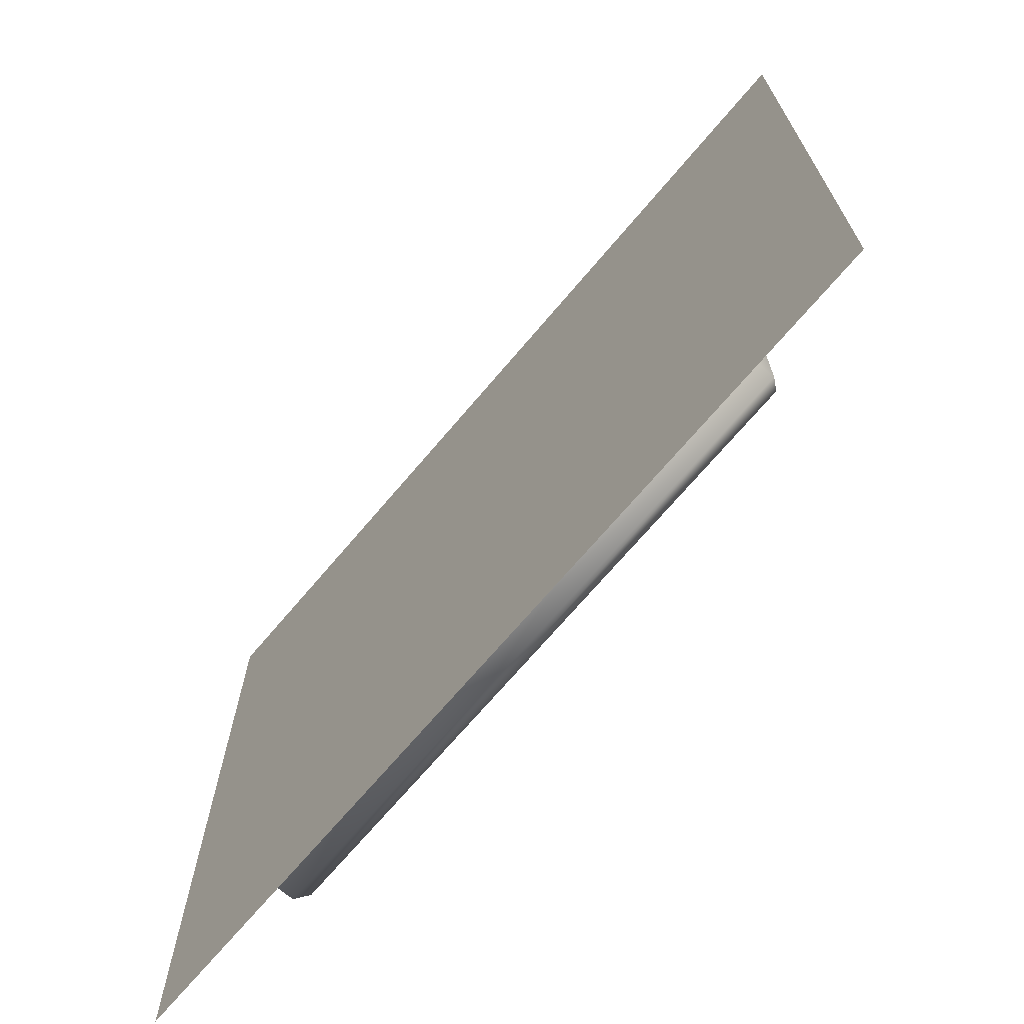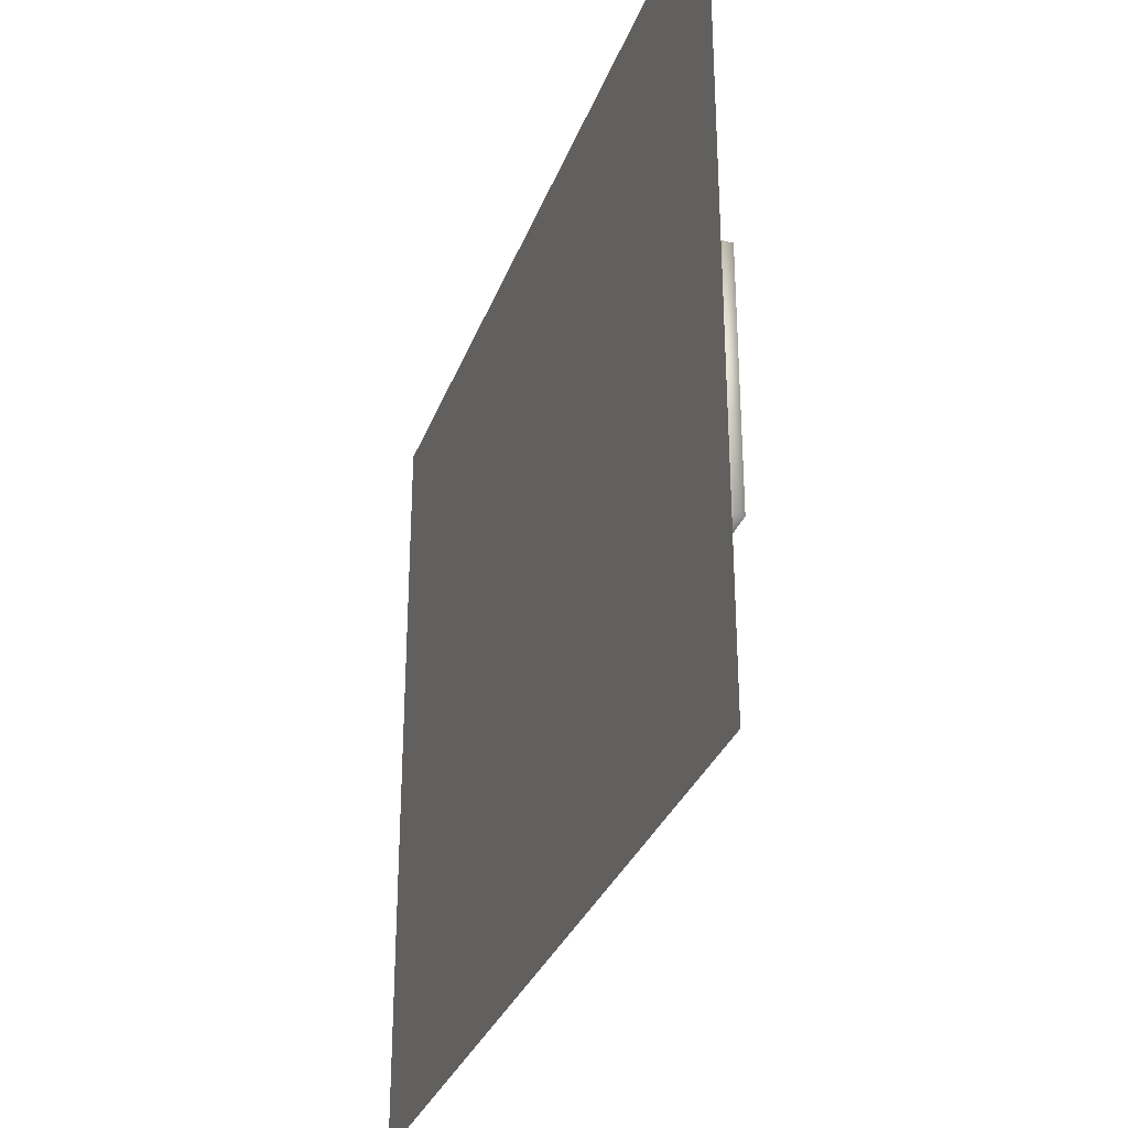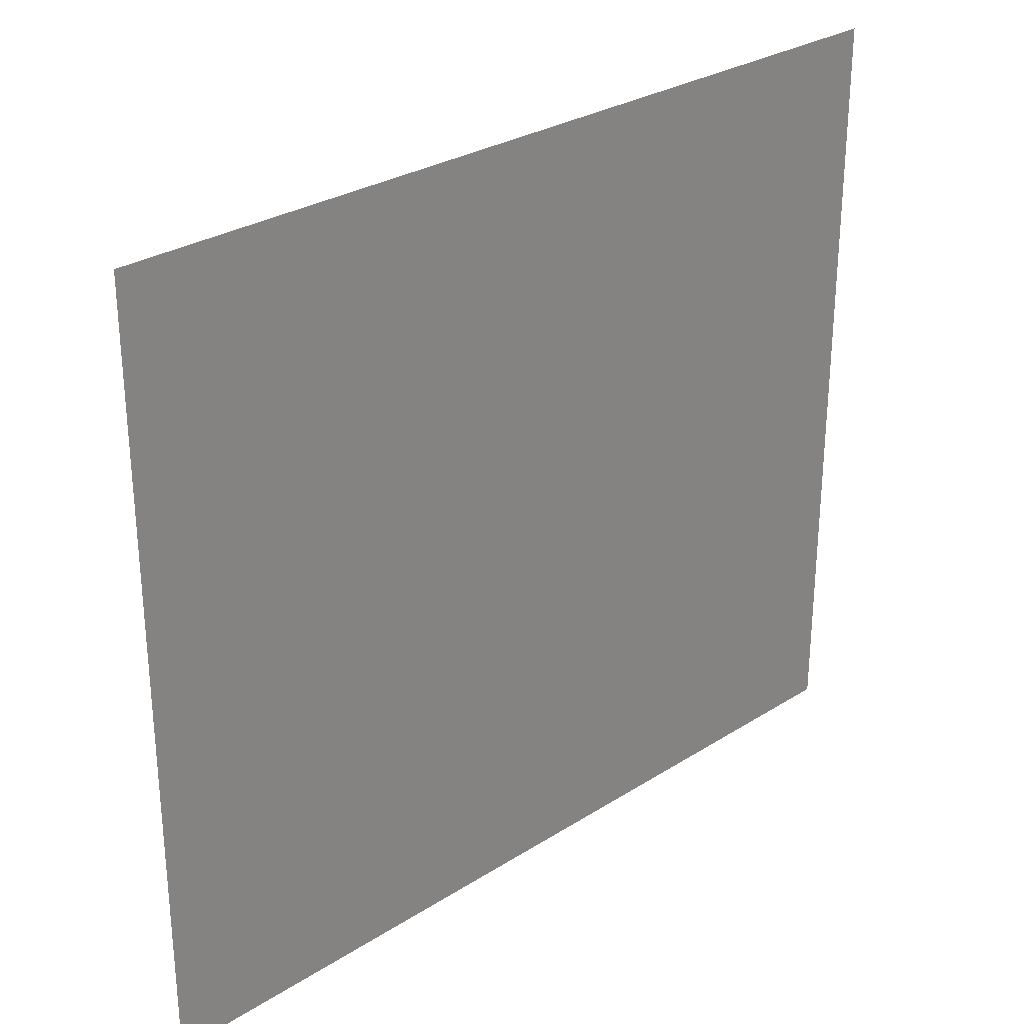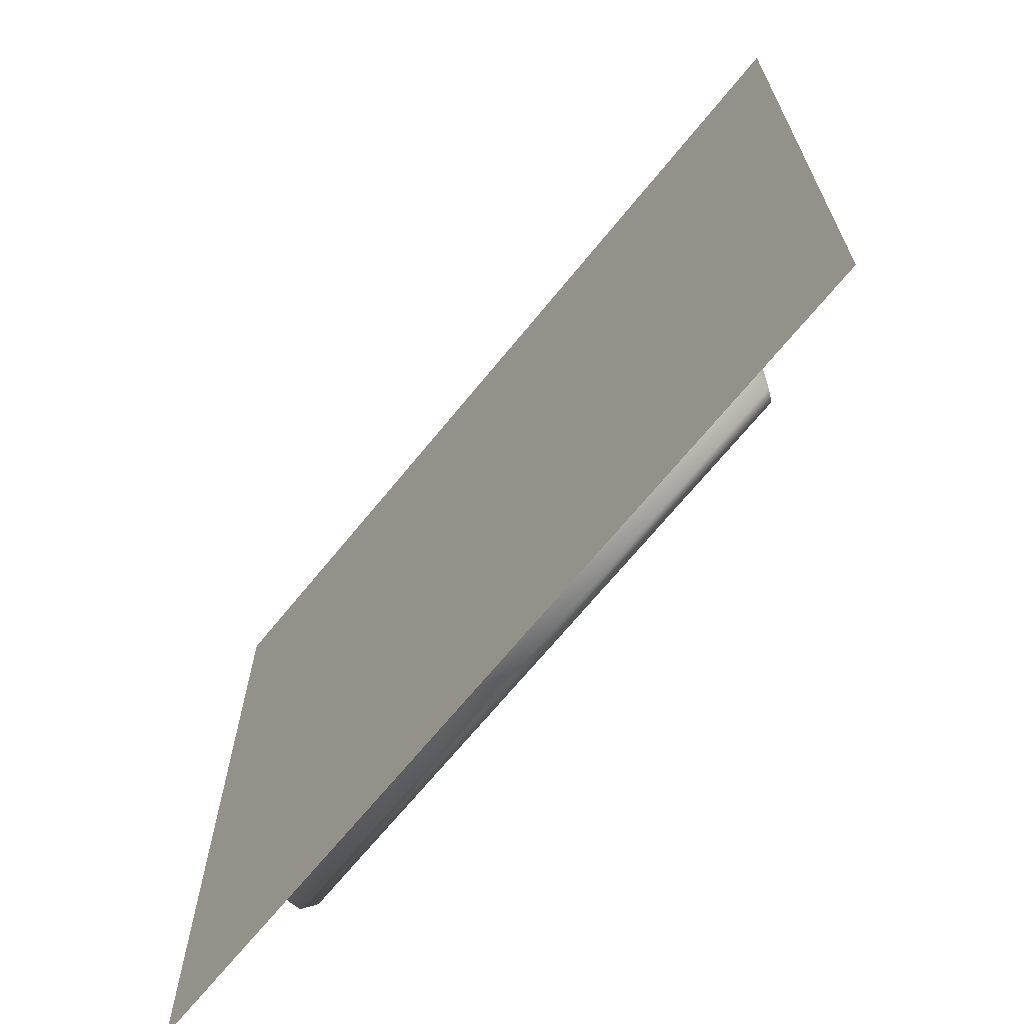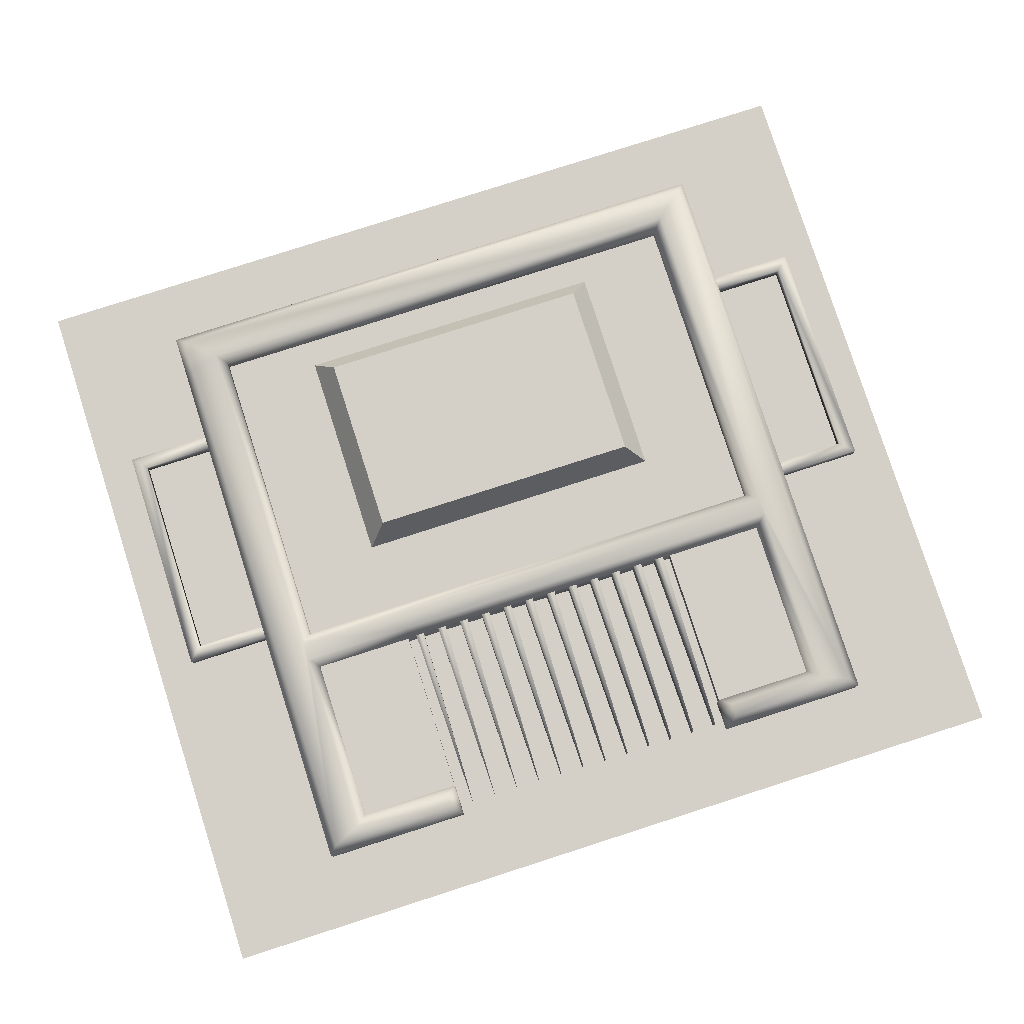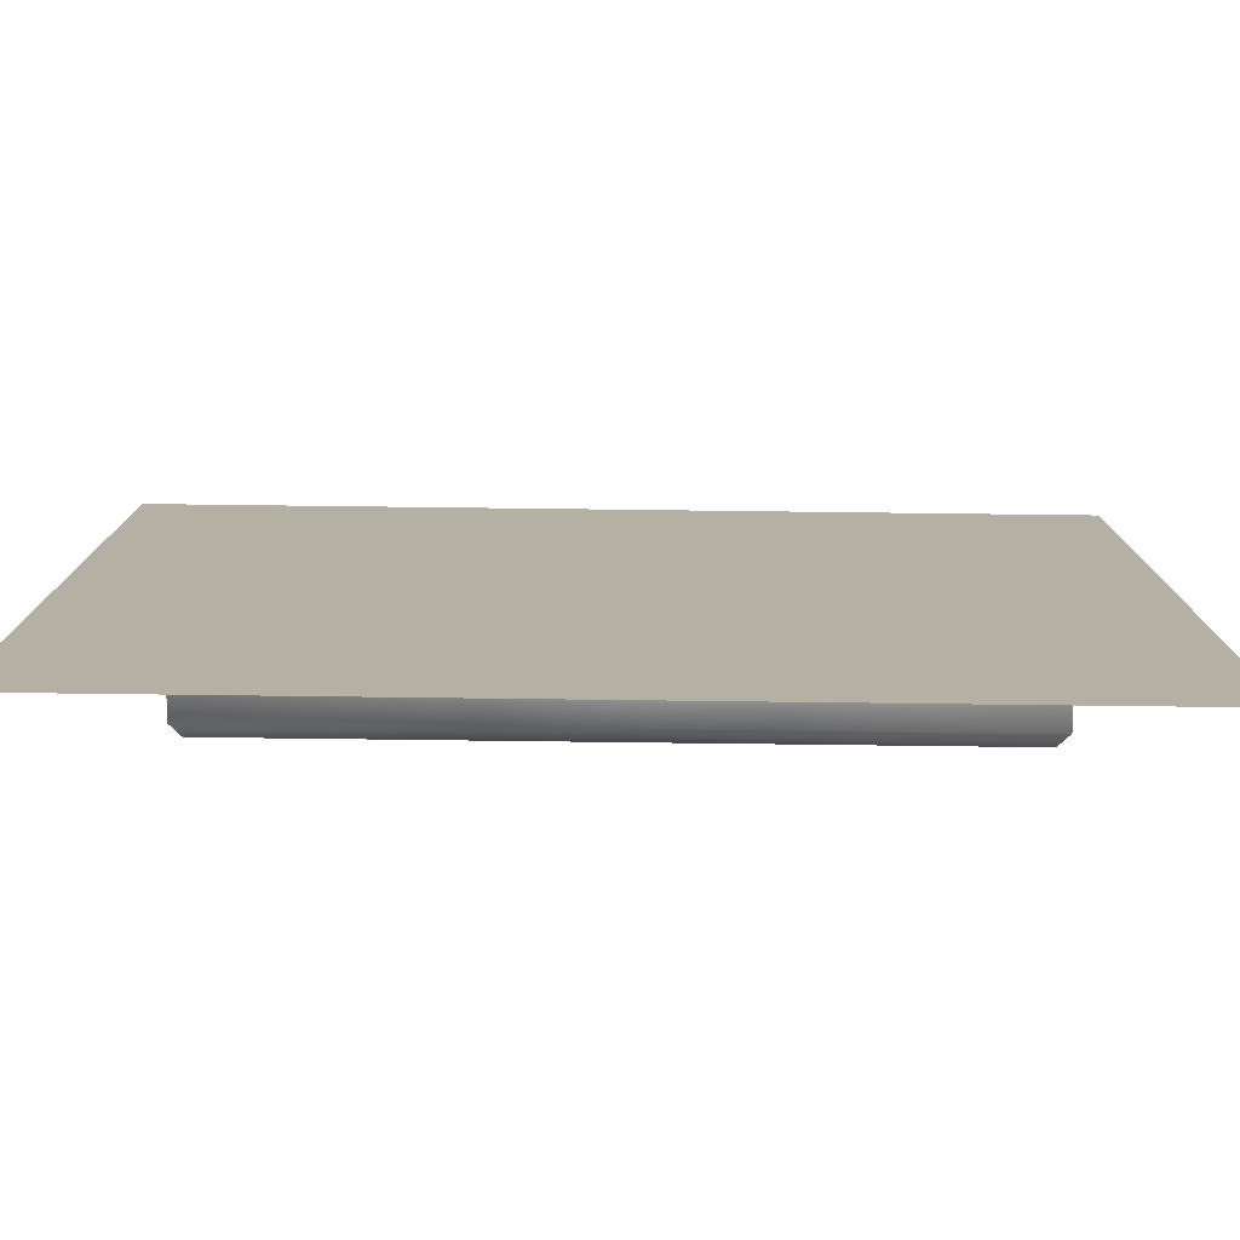
<metadata>
{"format":"obj","ext":"obj","renderer":"f3d","projection":"perspective","resolution":1024,"background":"white","views":[{"elev":-69.9,"azim":49.8,"up":"+Z"},{"elev":-31.5,"azim":71.6,"up":"+Z"},{"elev":28.8,"azim":-43.4,"up":"+Z"},{"elev":-67.8,"azim":51.0,"up":"+Z"},{"elev":79.9,"azim":-17.8,"up":"+Y"},{"elev":-78.5,"azim":-0.7,"up":"+Z"}]}
</metadata>
<code>
o Plane.001_Plane.003
v -1.419 0 1.247
v 1.419 0 1.247
v -1.419 0 -1.247
v 1.419 0 -1.247
v -0.4459 0.01736 0.3333
v -0.4738 0.01736 0.3333
v -0.4738 0.1045 0.3333
v -0.4459 0.1045 0.3333
v -0.4598 0.01736 0.9728
v -0.4598 0.1045 0.9728
v -0.3621 0.01736 0.3333
v -0.39 0.01736 0.3333
v -0.39 0.1045 0.3333
v -0.3621 0.1045 0.3333
v -0.3761 0.01736 0.9728
v -0.3761 0.1045 0.9728
v -0.2783 0.01736 0.3333
v -0.3063 0.01736 0.3333
v -0.3063 0.1045 0.3333
v -0.2783 0.1045 0.3333
v -0.2923 0.01736 0.9728
v -0.2923 0.1045 0.9728
v -0.1946 0.01736 0.3333
v -0.2225 0.01736 0.3333
v -0.2225 0.1045 0.3333
v -0.1946 0.1045 0.3333
v -0.2085 0.01736 0.9728
v -0.2085 0.1045 0.9728
v -0.1108 0.01736 0.3333
v -0.1387 0.01736 0.3333
v -0.1387 0.1045 0.3333
v -0.1108 0.1045 0.3333
v -0.1248 0.01736 0.9728
v -0.1248 0.1045 0.9728
v -0.02705 0.01736 0.3333
v -0.05497 0.01736 0.3333
v -0.05497 0.1045 0.3333
v -0.02705 0.1045 0.3333
v -0.04101 0.01736 0.9728
v -0.04101 0.1045 0.9728
v 0.05671 0.01736 0.3333
v 0.02879 0.01736 0.3333
v 0.02879 0.1045 0.3333
v 0.05671 0.1045 0.3333
v 0.04275 0.01736 0.9728
v 0.04275 0.1045 0.9728
v 0.1405 0.01736 0.3333
v 0.1126 0.01736 0.3333
v 0.1126 0.1045 0.3333
v 0.1405 0.1045 0.3333
v 0.1265 0.01736 0.9728
v 0.1265 0.1045 0.9728
v 0.2242 0.01736 0.3333
v 0.1963 0.01736 0.3333
v 0.1963 0.1045 0.3333
v 0.2242 0.1045 0.3333
v 0.2103 0.01736 0.9728
v 0.2103 0.1045 0.9728
v 0.308 0.01736 0.3333
v 0.2801 0.01736 0.3333
v 0.2801 0.1045 0.3333
v 0.308 0.1045 0.3333
v 0.294 0.01736 0.9728
v 0.294 0.1045 0.9728
v 0.3918 0.01736 0.3333
v 0.3638 0.01736 0.3333
v 0.3638 0.1045 0.3333
v 0.3918 0.1045 0.3333
v 0.3778 0.01736 0.9728
v 0.3778 0.1045 0.9728
v 0.4755 0.01736 0.3333
v 0.4476 0.01736 0.3333
v 0.4476 0.1045 0.3333
v 0.4755 0.1045 0.3333
v 0.4616 0.01736 0.9728
v 0.4616 0.1045 0.9728
v 0.505 0.03696 0.3333
v -0.505 0.03696 0.3333
v -0.505 0.08494 0.3333
v 0.505 0.08494 0.3333
v -0.505 0.03696 0.8954
v -0.505 0.08494 0.8954
v 0.505 0.03696 0.8954
v 0.505 0.08494 0.8954
v -0.4675 0.1618 -0.7073
v 0.4675 0.1618 -0.7073
v -0.4675 0.1618 -0.09243
v 0.4675 0.1618 -0.09243
v 0.5344 0.0607 -0.7647
v -0.5344 0.0607 -0.035
v -0.5344 0.0607 -0.7647
v 0.5344 0.0607 -0.035
v -1.286 0.08875 0.1716
v -1.286 0.03362 0.1716
v -1.286 0.08875 -0.6186
v -1.286 0.03362 -0.6186
v -1 0.03362 -0.6186
v -1 0.08875 -0.6186
v -1 0.03362 0.1716
v -1 0.08875 0.1716
v -1.242 0.08875 0.1276
v -1.242 0.03362 0.1276
v -1.242 0.08875 -0.5746
v -1.242 0.03362 -0.5746
v -1 0.03362 -0.5746
v -1 0.08875 -0.5746
v -1 0.03362 0.1276
v -1 0.08875 0.1276
v 1.286 0.03362 0.1716
v 1.286 0.08875 0.1716
v 1.286 0.03362 -0.6186
v 1.286 0.08875 -0.6186
v 1 0.08875 -0.6186
v 1 0.03362 -0.6186
v 1 0.08875 0.1716
v 1 0.03362 0.1716
v 1.242 0.03362 0.1276
v 1.242 0.08875 0.1276
v 1.242 0.03362 -0.5746
v 1.242 0.08875 -0.5746
v 1 0.08875 -0.5746
v 1 0.03362 -0.5746
v 1 0.08875 0.1276
v 1 0.03362 0.1276
v -1 3e-05 1
v 1 3e-05 1
v -1 3e-05 -1
v 1 3e-05 -1
v -0.8426 3e-05 0.3333
v 0.8426 3e-05 0.3333
v -0.505 3e-05 1
v 0.505 3e-05 1
v -0.9706 0.1607 0.9706
v 0.9706 0.1607 0.9706
v 0.9706 0.1607 -0.9706
v -0.9706 0.1607 -0.9706
v 0.5344 0.1607 0.9706
v -0.8721 0.1607 -0.8861
v 0.8721 0.1607 -0.8861
v -0.9706 0.1607 -0.8567
v -0.8721 0.1607 0.3039
v -0.8721 0.1607 0.2404
v 0.8721 0.1607 0.3039
v 0.8721 0.1607 0.2404
v -0.505 0.1607 0.3039
v -0.5344 0.1607 0.9706
v 0.8426 0.0607 0.211
v -0.8426 0.0607 0.211
v 0.8426 0.0607 -0.8567
v -0.8426 0.0607 -0.8567
v -0.8426 3e-05 0.8954
v -0.505 3e-05 0.8954
v -0.8721 0.1607 0.9249
v -0.5344 0.1607 0.9249
v 0.8426 3e-05 0.8954
v 0.505 3e-05 0.8954
v 0.8721 0.1607 0.9249
v 0.5344 0.1607 0.9249
v 0.505 0.1219 1
v 1 0.1219 1
v -1 0.1219 -1
v -1 0.1219 -0.8567
v -0.8426 0.1219 0.8954
v -0.8426 0.1219 0.3333
v -0.8426 0.1219 0.211
v -0.8426 0.1219 -0.8567
v 0.8426 0.1219 0.8954
v 0.8426 0.1219 0.3333
v 0.8426 0.1219 0.211
v 0.8426 0.1219 -0.8567
v -0.505 0.1219 0.3333
v -1 0.1219 1
v -0.505 0.1219 1
v 1 0.1219 -1
v -0.505 0.1219 0.8954
v 0.505 0.1219 0.8954
v 0.8426 0.0607 0.211
v -0.8426 0.0607 0.211
v 0.8426 0.0607 -0.8567
v -0.8426 0.0607 -0.8567
v -0.8426 0.08494 0.3333
v 0.8426 0.08494 0.3333
v -0.505 0.08494 0.3333
v 0.505 0.08494 0.3333
v -0.8426 0.08494 0.8954
v -0.505 0.08494 0.8954
v 0.8426 0.08494 0.8954
v 0.505 0.08494 0.8954
f 86 88 92
f 86 89 91
f 88 86 85
f 85 91 90
f 87 90 92
f 89 86 92
f 85 86 91
f 87 88 85
f 87 85 90
f 88 87 92
f 1 2 4 3
f 14 16 15
f 104 102 94
f 24 27 28
f 38 40 39
f 125 162 127
f 96 95 98
f 101 102 104
f 152 175 173
f 62 64 63
f 8 7 10
f 6 5 9
f 83 84 80
f 14 13 16
f 12 11 15
f 20 19 22
f 18 17 21
f 66 69 70
f 26 25 28
f 24 23 27
f 140 133 142
f 32 31 34
f 99 100 93
f 30 29 33
f 38 37 40
f 36 35 39
f 60 63 64
f 44 43 46
f 42 41 45
f 54 57 58
f 50 49 52
f 48 47 51
f 124 123 118
f 56 55 58
f 54 53 57
f 62 61 64
f 56 58 57
f 60 59 63
f 101 108 107
f 68 67 70
f 20 22 21
f 66 65 69
f 120 118 110
f 74 73 76
f 72 71 75
f 175 152 151
f 117 118 120
f 12 15 16
f 30 33 34
f 165 148 150
f 93 101 103
f 115 116 109
f 155 156 176
f 50 52 51
f 94 93 95
f 117 119 111
f 8 10 9
f 112 111 114
f 26 28 27
f 155 167 168
f 74 76 75
f 103 104 105
f 78 79 82
f 143 134 144
f 36 39 40
f 110 109 111
f 164 163 151
f 127 161 174
f 6 9 10
f 128 174 160
f 68 70 69
f 32 34 33
f 126 160 159
f 48 51 52
f 18 21 22
f 119 120 121
f 44 46 45
f 170 149 147
f 72 75 76
f 131 173 172
f 130 171 129
f 132 159 176
f 169 147 148
f 166 150 149
f 42 45 46
f 11 14 15
f 96 97 104
f 107 99 102
f 97 105 104
f 102 99 94
f 94 96 104
f 25 24 28
f 35 38 39
f 161 127 162
f 125 172 162
f 97 96 98
f 103 101 104
f 131 152 173
f 59 62 63
f 77 83 80
f 67 66 70
f 142 138 140
f 141 145 142
f 146 154 153
f 141 142 133
f 133 146 153
f 153 141 133
f 94 99 93
f 61 60 64
f 55 54 58
f 117 124 118
f 53 56 57
f 102 101 107
f 17 20 21
f 112 113 120
f 123 115 118
f 113 121 120
f 118 115 110
f 110 112 120
f 163 175 151
f 119 117 120
f 13 12 16
f 31 30 34
f 166 165 150
f 103 106 98
f 93 100 101
f 103 98 95
f 100 108 101
f 103 95 93
f 110 115 109
f 167 155 176
f 47 50 51
f 96 94 95
f 109 116 117
f 122 114 119
f 116 124 117
f 119 114 111
f 111 109 117
f 5 8 9
f 113 112 114
f 23 26 27
f 130 155 168
f 71 74 75
f 106 103 105
f 81 78 82
f 144 142 145
f 140 138 136
f 144 145 143
f 136 138 139
f 157 158 137
f 135 136 139
f 157 137 134
f 135 139 144
f 143 157 134
f 135 144 134
f 37 36 40
f 112 110 111
f 129 164 151
f 128 127 174
f 7 6 10
f 126 128 160
f 65 68 69
f 29 32 33
f 132 126 159
f 49 48 52
f 19 18 22
f 122 119 121
f 41 44 45
f 169 170 147
f 73 72 76
f 125 131 172
f 164 129 171
f 130 168 171
f 156 132 176
f 165 169 148
f 170 166 149
f 43 42 46
f 134 137 159 160
f 140 136 161 162
f 141 153 163 164
f 138 142 165 166
f 157 143 168 167
f 144 139 170 169
f 145 141 164 171
f 146 133 172 173
f 133 140 162 172
f 136 135 174 161
f 143 145 171 168
f 139 138 166 170
f 142 144 169 165
f 154 146 173 175
f 153 154 175 163
f 135 134 160 174
f 137 158 176 159
f 158 157 167 176
f 177 179 180
f 187 182 184
f 186 183 181
f 178 177 180
f 188 187 184
f 185 186 181

</code>
